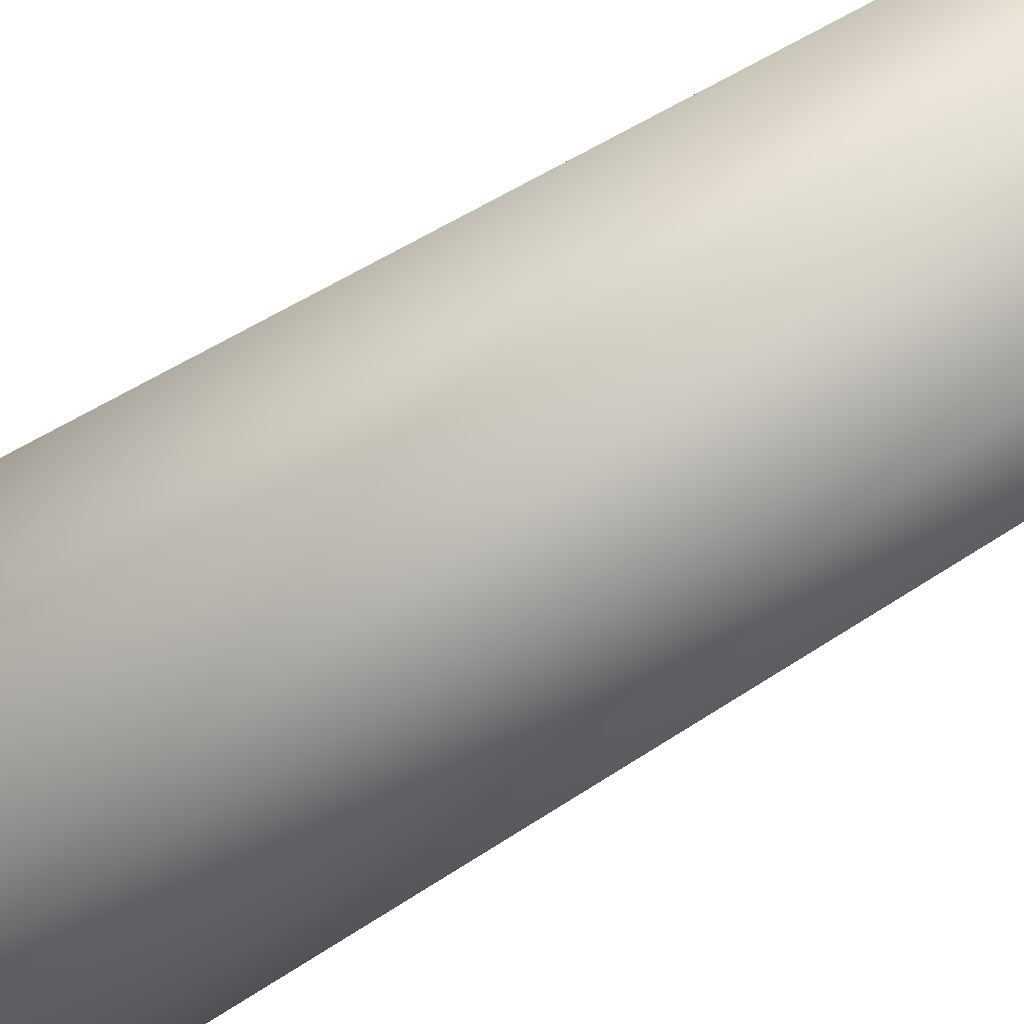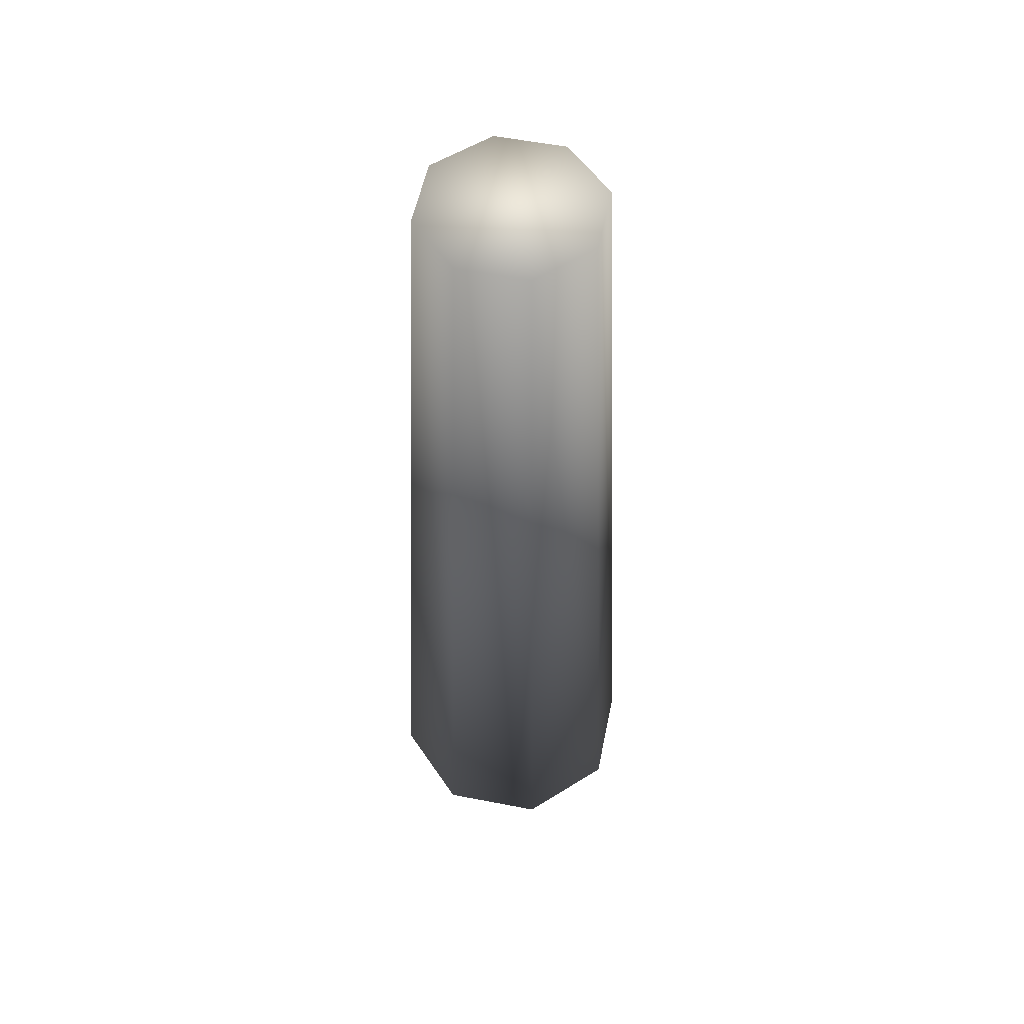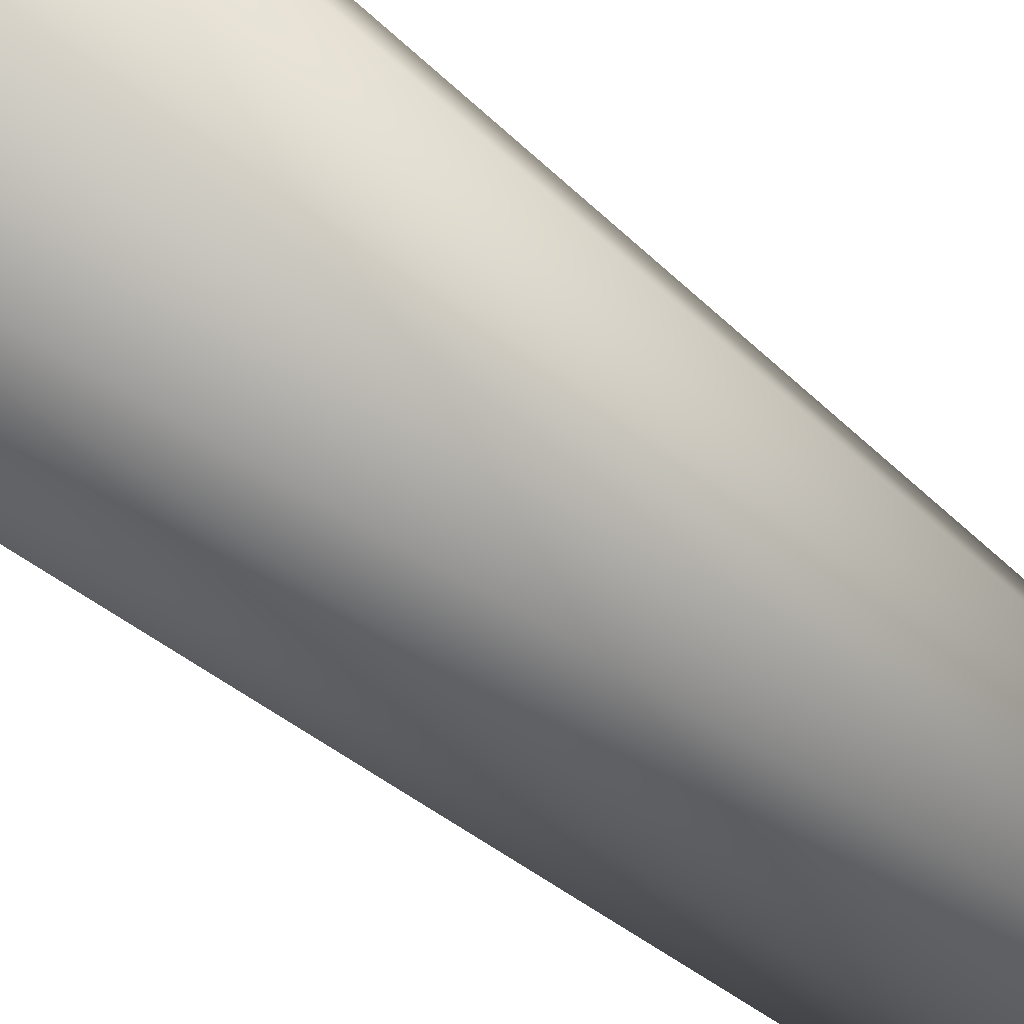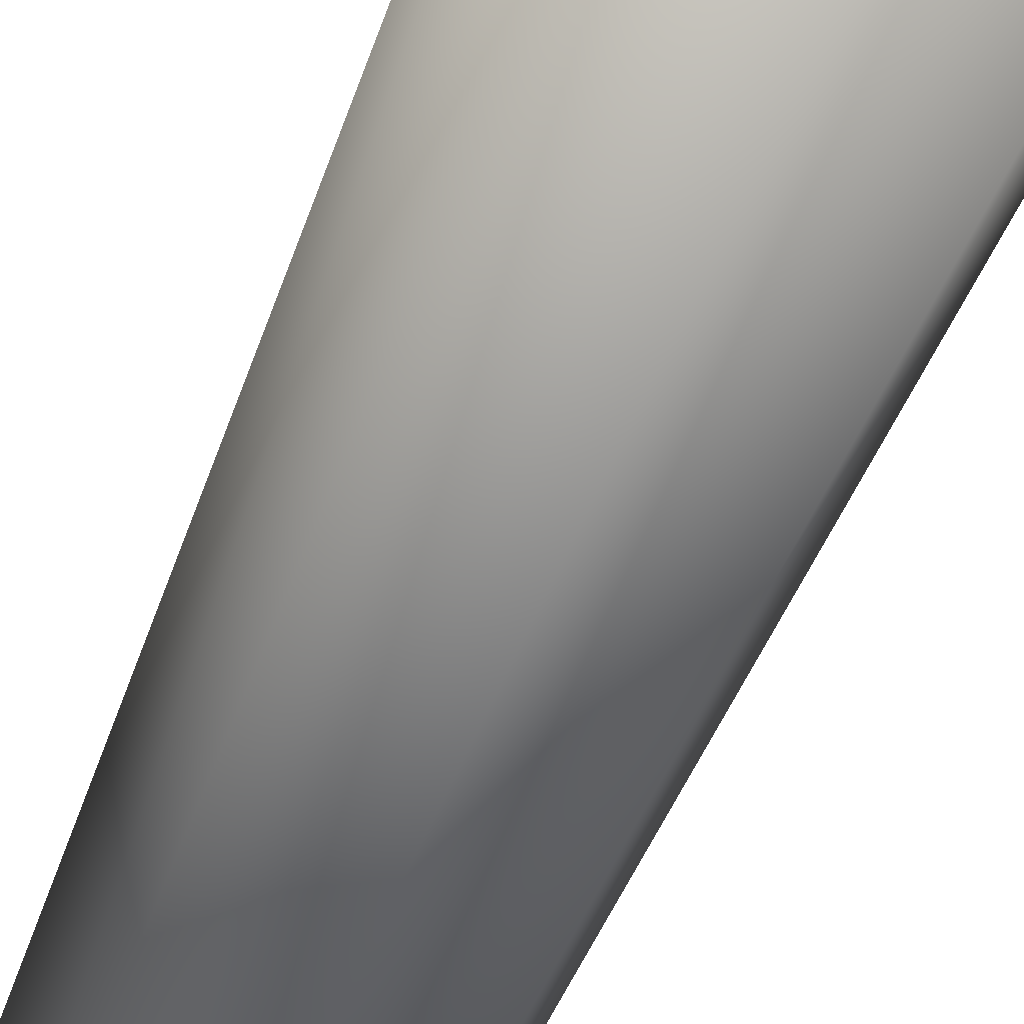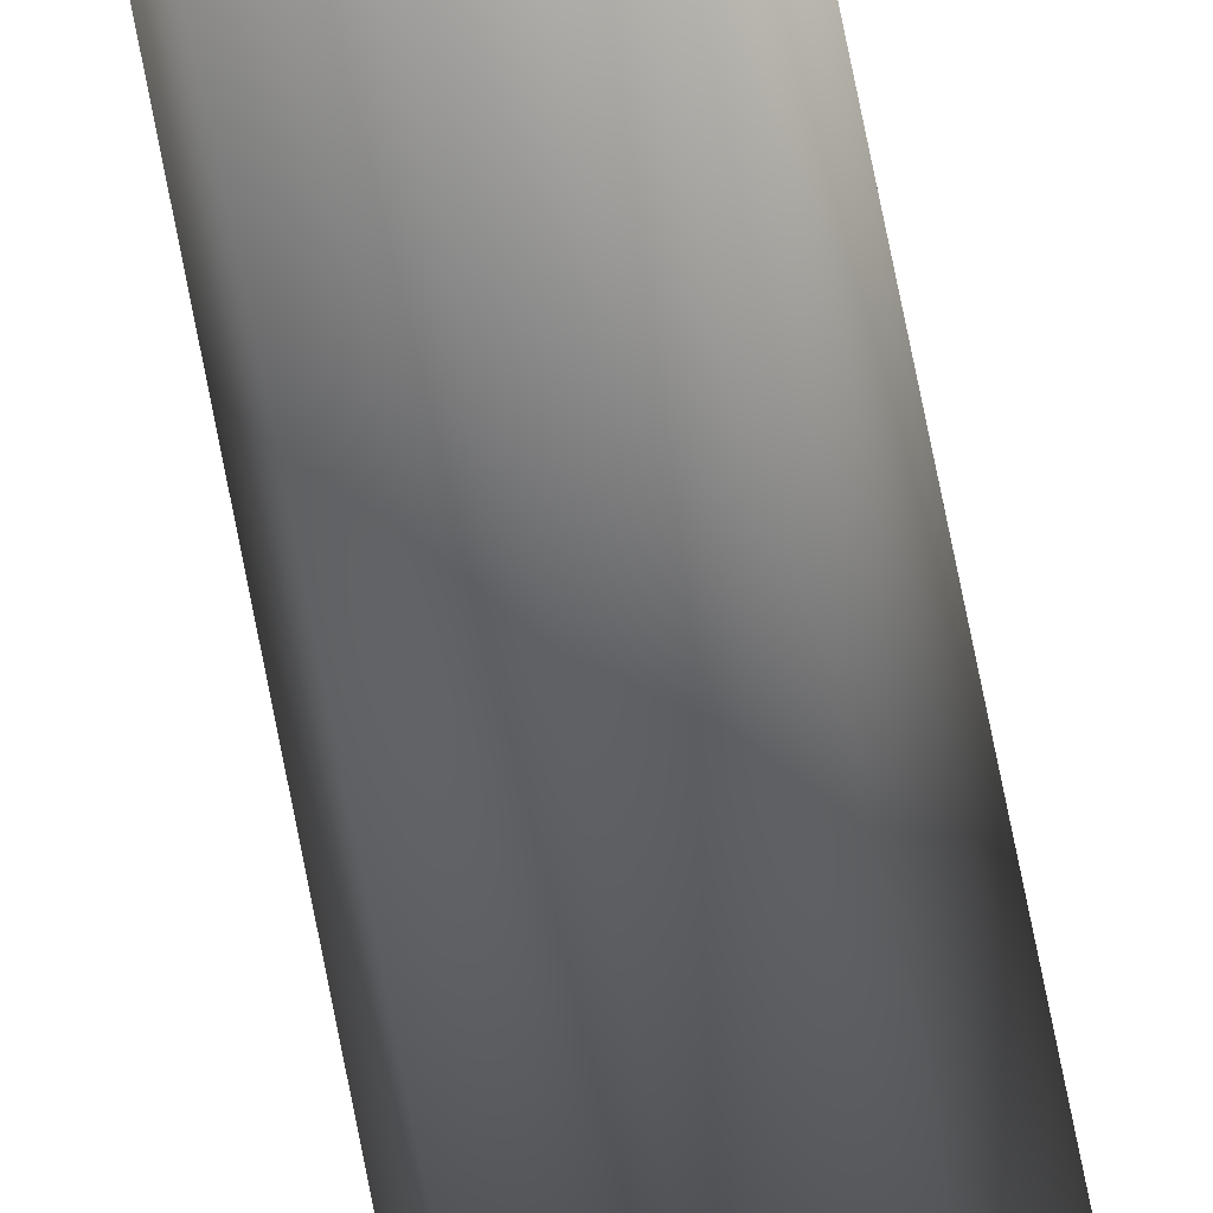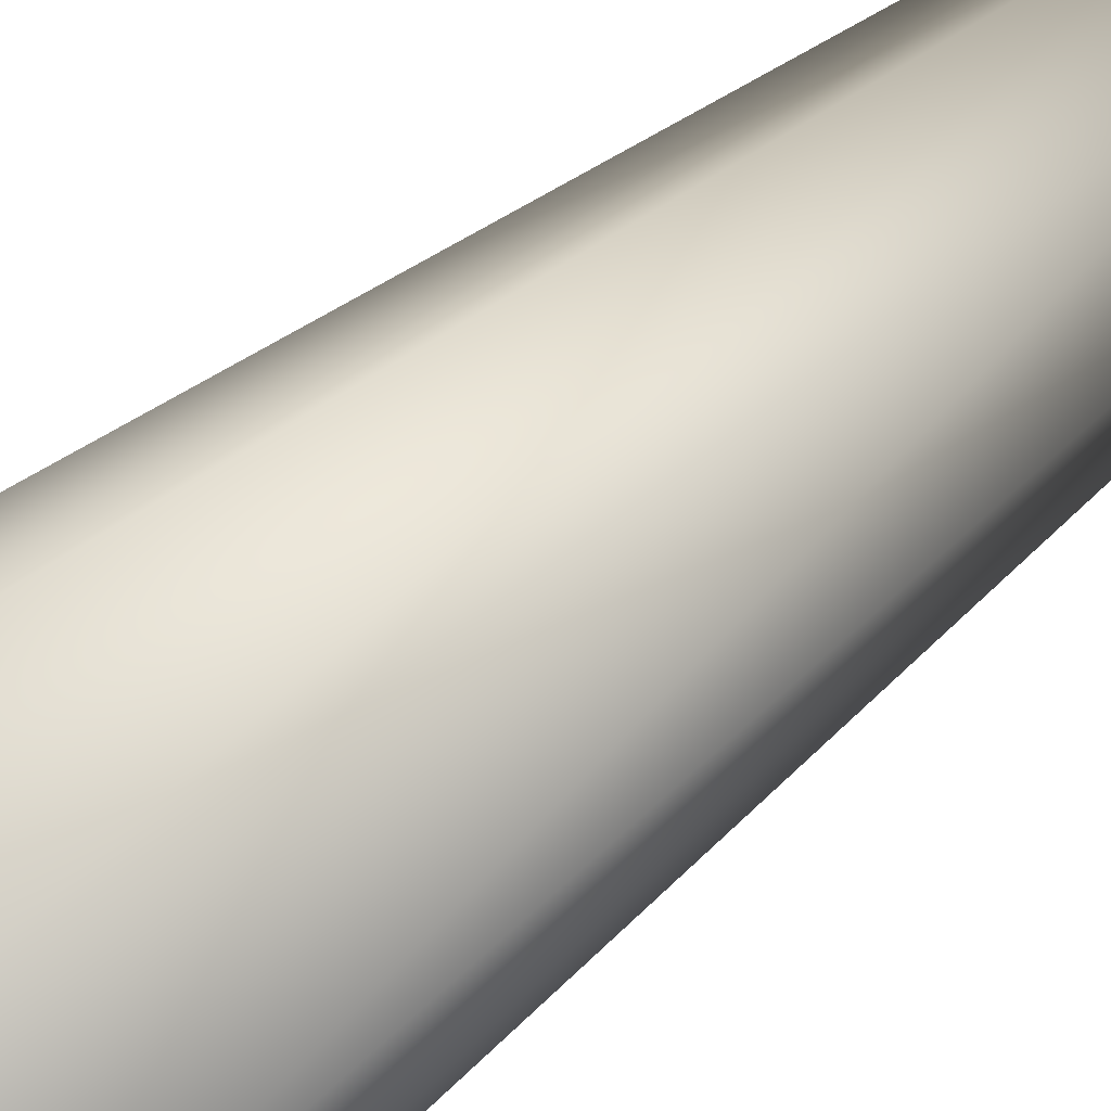
<metadata>
{"format":"obj","ext":"obj","renderer":"f3d","projection":"perspective","resolution":1024,"background":"white","views":[{"elev":-67.0,"azim":121.7,"up":"+Z"},{"elev":54.9,"azim":-10.9,"up":"+Y"},{"elev":-49.1,"azim":45.8,"up":"+Z"},{"elev":-61.4,"azim":-22.8,"up":"+Z"},{"elev":-37.9,"azim":-172.8,"up":"+Z"},{"elev":30.8,"azim":35.5,"up":"+Z"}]}
</metadata>
<code>
o Cylinder
v -0 -1 -0.2862
v -0 1 -0.1916
v 0.2024 -1 -0.2024
v 0.1355 1 -0.1355
v 0.2862 -1 0
v 0.1916 1 -0
v 0.2024 -1 0.2024
v 0.1355 1 0.1355
v -0 -1 0.2862
v -0 1 0.1916
v -0.2024 -1 0.2024
v -0.1355 1 0.1355
v -0.2862 -1 -0
v -0.1916 1 -0
v -0.2024 -1 -0.2024
v -0.1355 1 -0.1355
f 1 2 4 3
f 3 4 6 5
f 5 6 8 7
f 7 8 10 9
f 9 10 12 11
f 11 12 14 13
f 4 2 16 14 12 10 8 6
f 13 14 16 15
f 15 16 2 1
f 1 3 5 7 9 11 13 15

</code>
